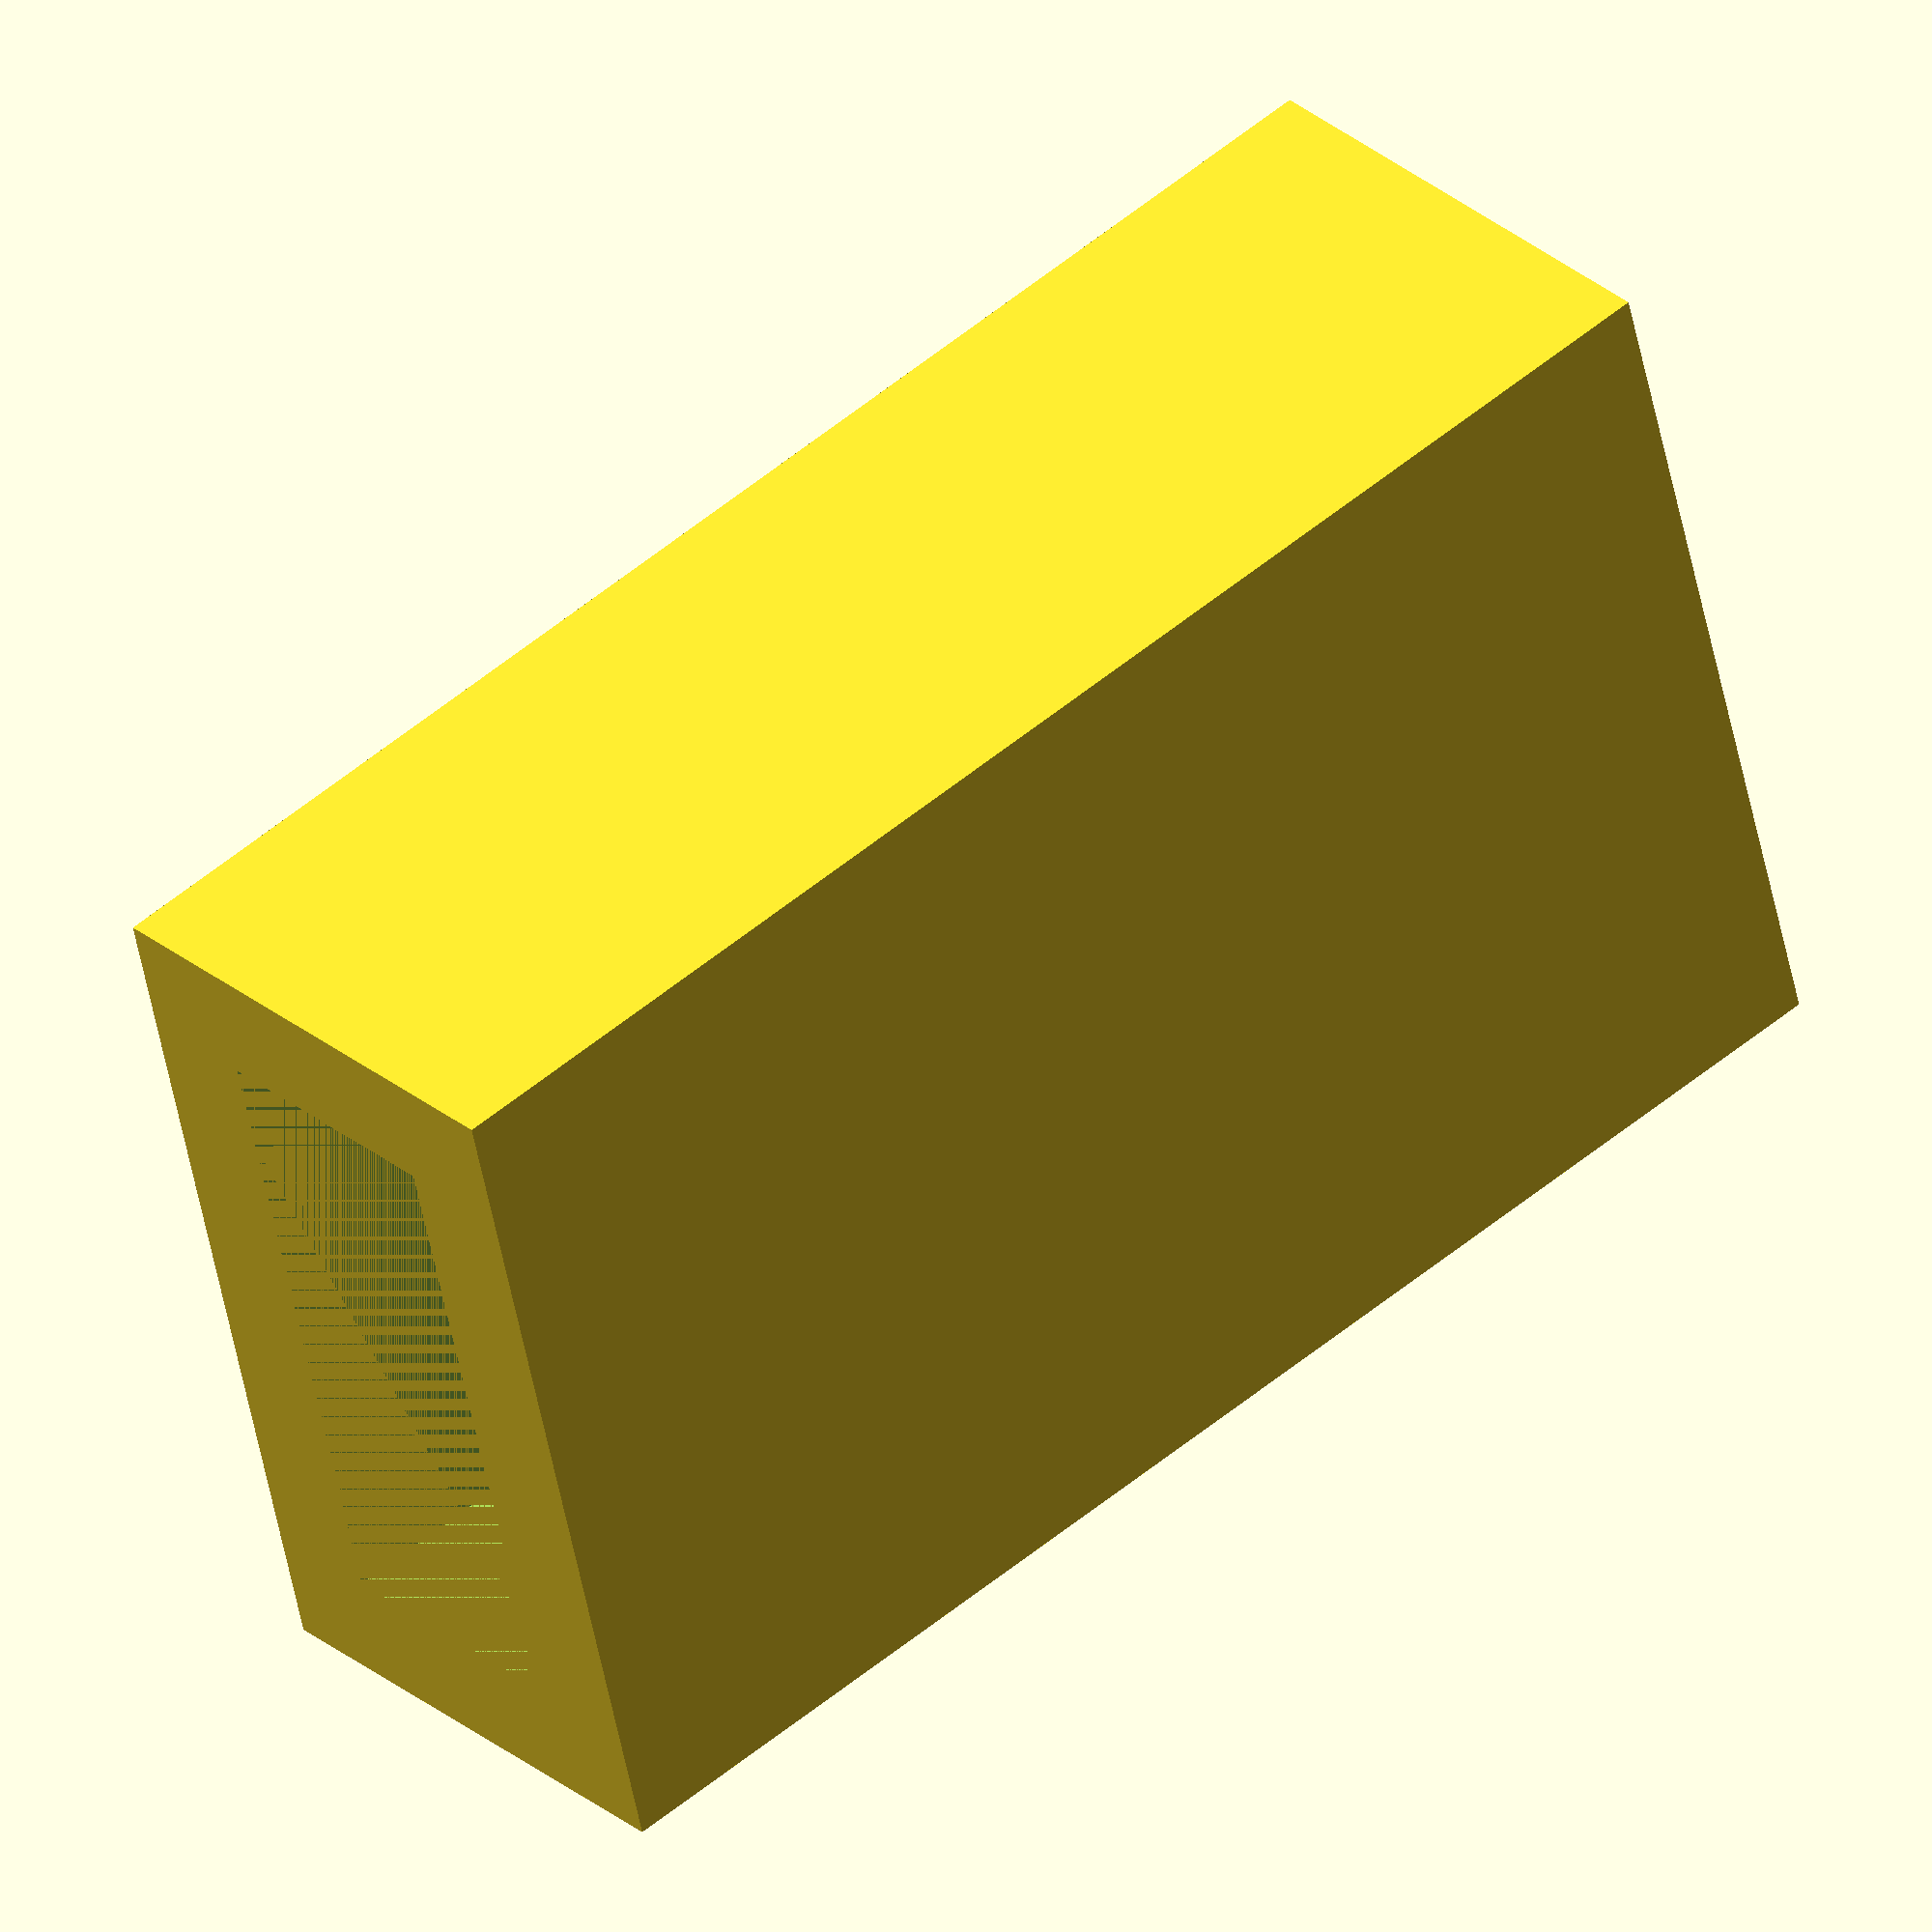
<openscad>
//CUSTOMIZER VARIABLES

//Inner size X in mm
inner_x=2.6;
//Inner size Y in mm
inner_y=6.5;
//Height Z in mm
height=15;

//CUSTOMIZER VARIABLES END

module BeltLock(x_in, y_in, h,  $fn=50) {
    wall = 1.2;
    difference(){
        cube([x_in+wall*2,y_in+wall*2,h]);
        translate([wall, wall,0])cube([x_in,y_in,h]);
        translate([(x_in+wall*2)/2,(y_in+wall*2)/2,h-wall])
            hull(){cube([x_in,y_in,0.01], center=true);
                translate([0,0,wall*2])cube([x_in+wall*2,y_in+wall*2,0.01],center=true);}
    
        }
}

BeltLock(inner_x, inner_y, height);
   
/* source   
translate([10,0,0])
difference(){
    cube([2.8+2.4,6.5+2.4,15]);
    translate([1.2,1.2,0])cube([2.8,6.5,15]);
    #translate([2.6,8.9/2,15-1.2])
  hull(){cube([2.8,6.5,0.01],center=true);
   translate([0,0,2.4])cube([2.8+2.4,6.5+2.4,0.01],center=true);}
}
*/

</openscad>
<views>
elev=128.4 azim=15.8 roll=312.4 proj=o view=solid
</views>
